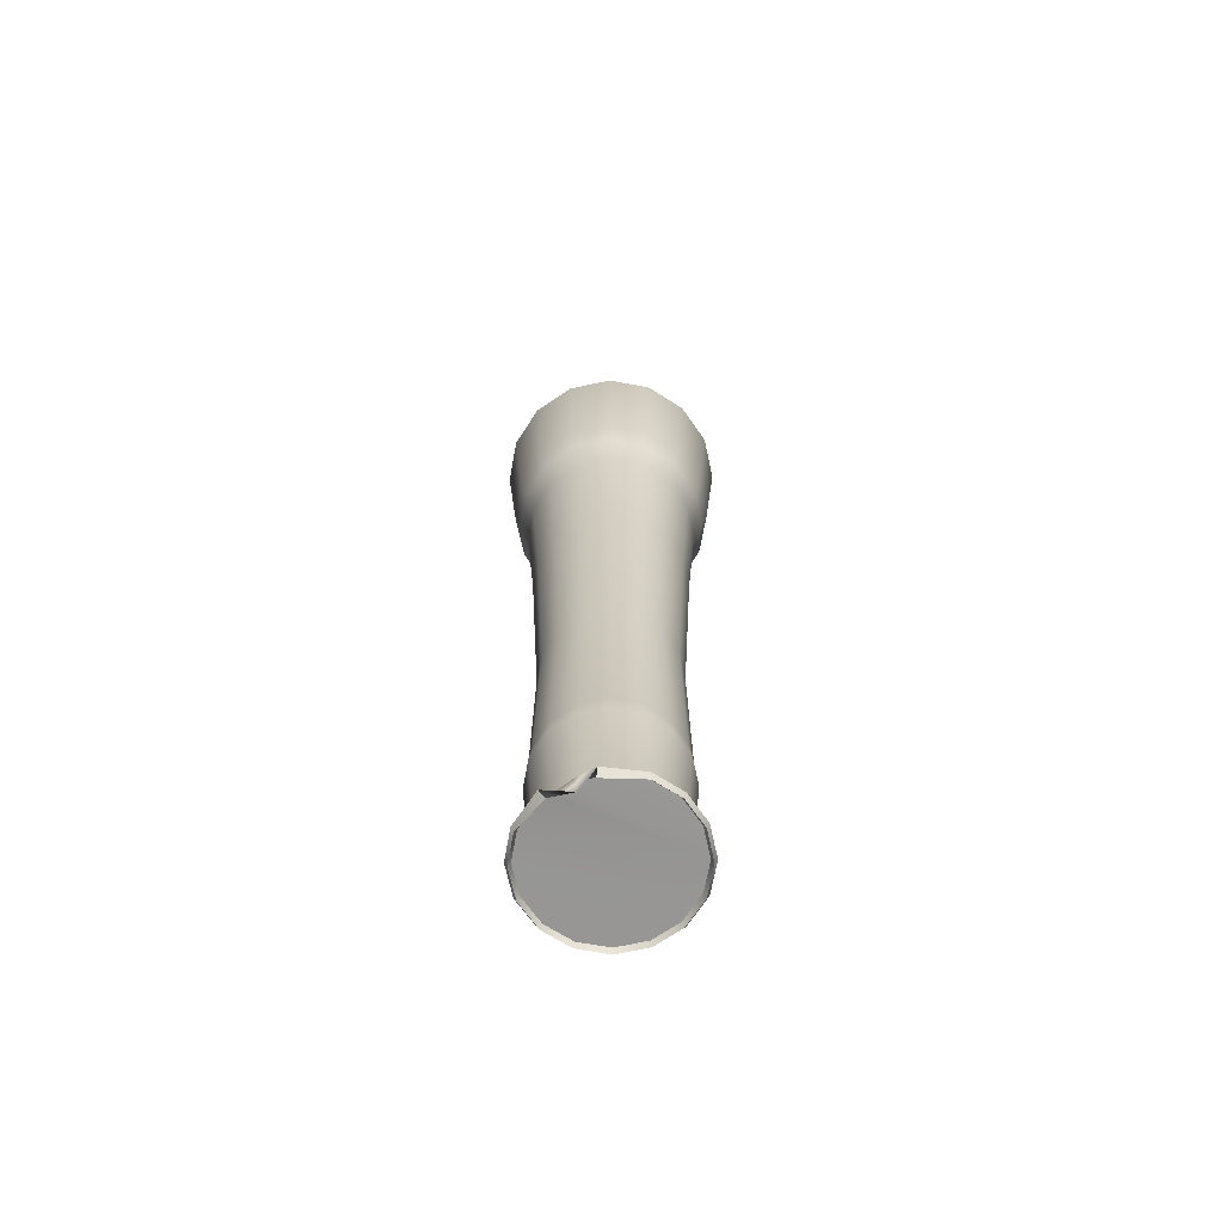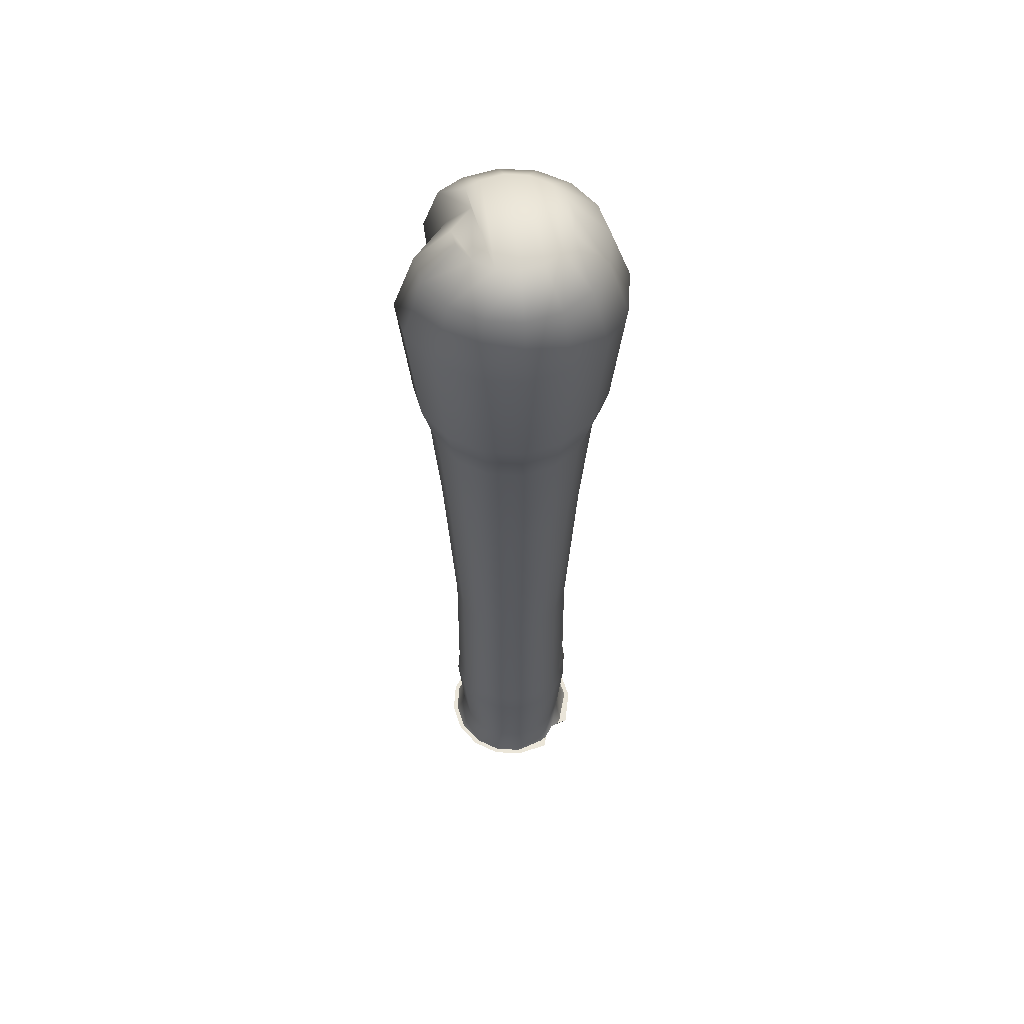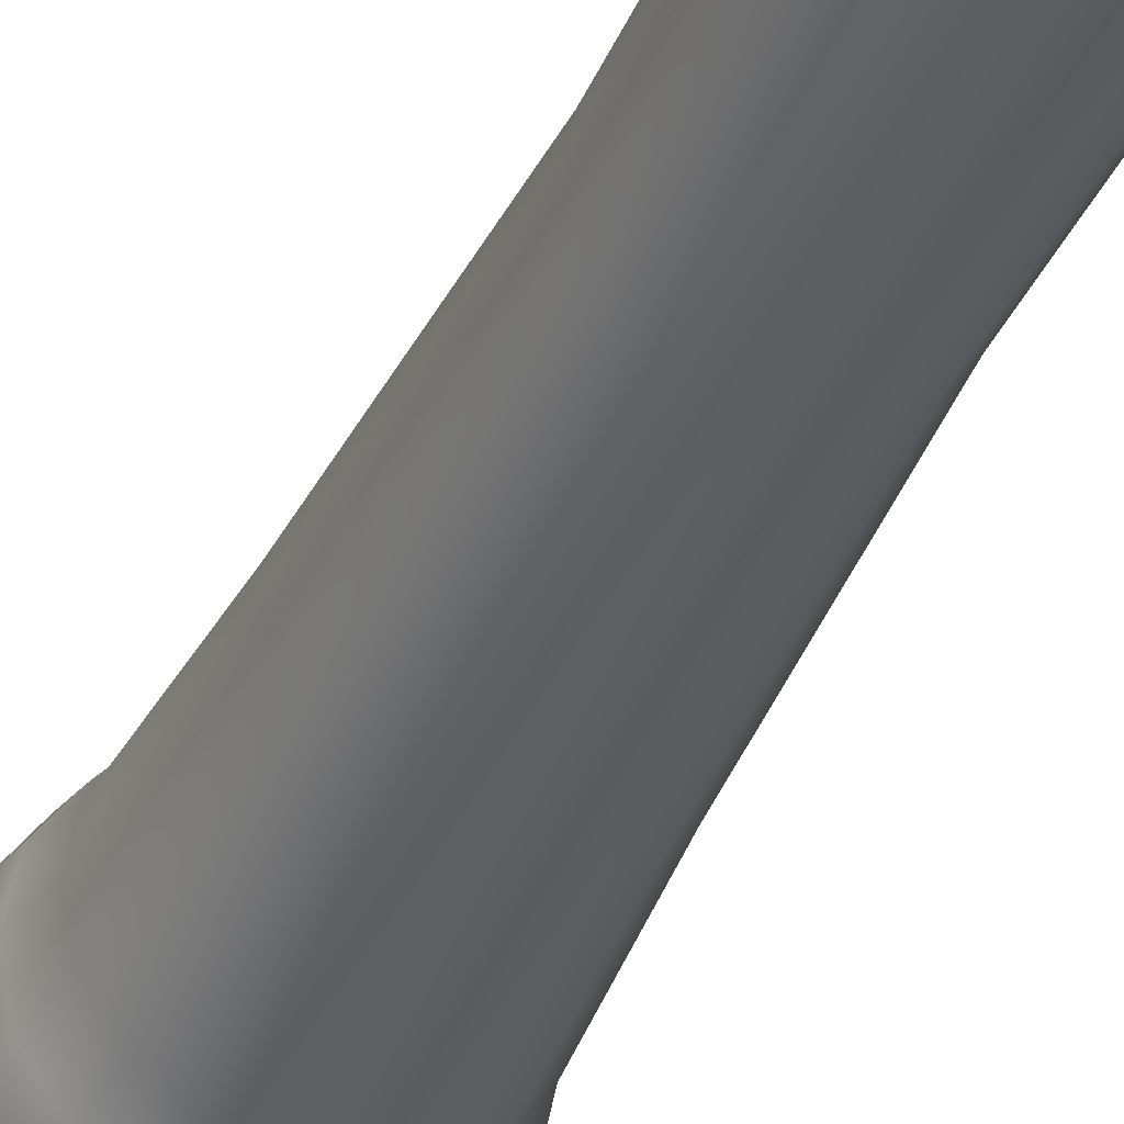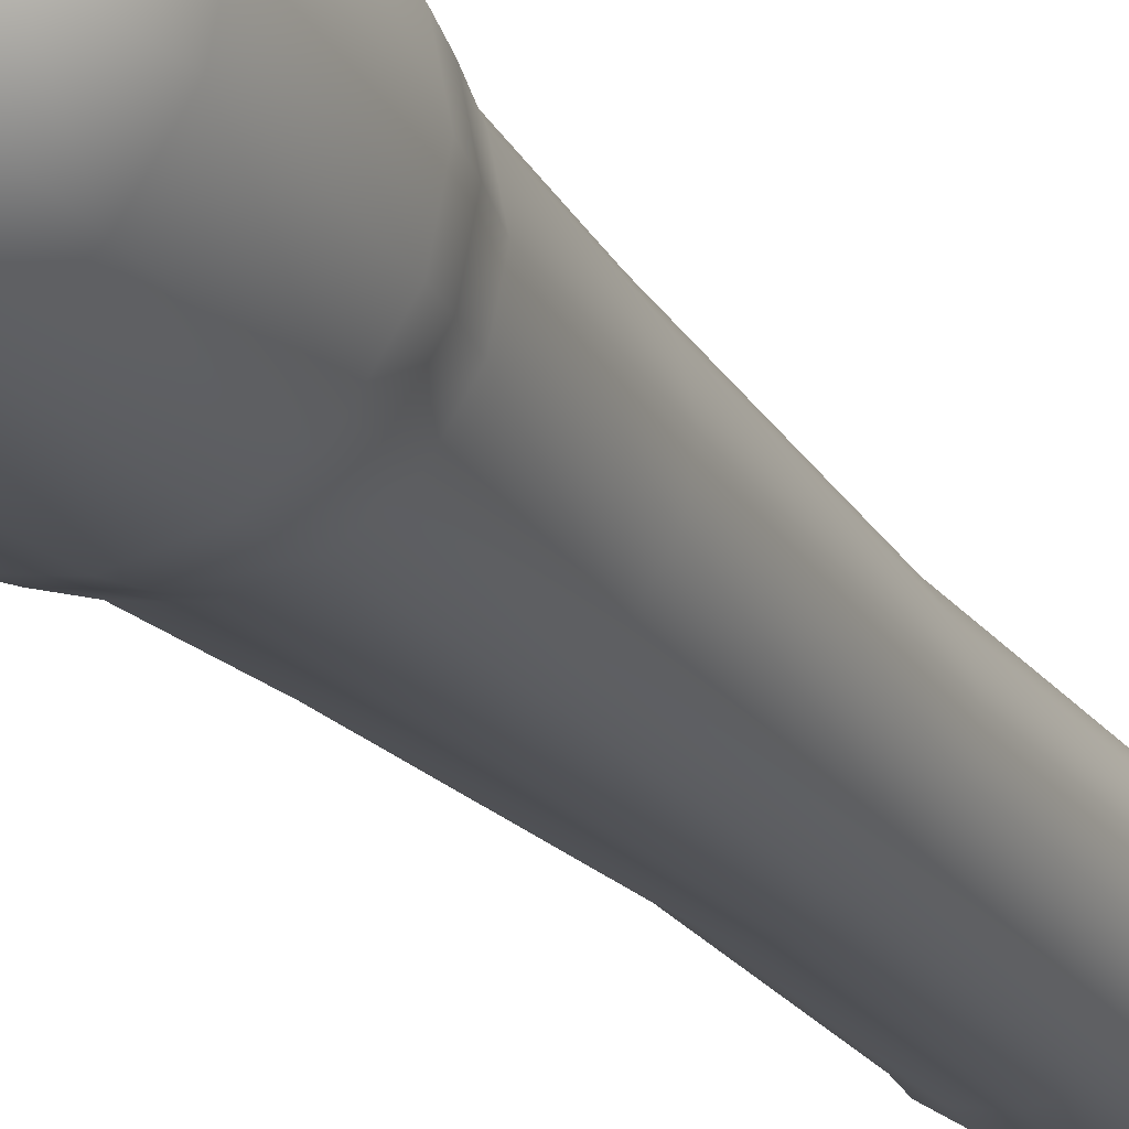
<metadata>
{"format":"obj","ext":"obj","renderer":"f3d","projection":"perspective","resolution":1024,"background":"white","views":[{"elev":-67.8,"azim":68.5,"up":"+Z"},{"elev":57.8,"azim":-7.4,"up":"+Z"},{"elev":-38.5,"azim":158.1,"up":"+Y"},{"elev":-22.5,"azim":26.3,"up":"+Y"}]}
</metadata>
<code>
g WoodenTorch
v -0.000288 0.07535 0.01114
v -0.000288 0.09172 -0.02531
v 0.03483 0.08474 -0.02531
v 0.02857 0.06961 0.01114
v -0.000288 0.0837 0.1257
v 0.06461 0.06484 -0.02531
v 0.03176 0.07732 0.1256
v -0.000319 0.08084 0.1537
v 0.05303 0.05326 0.01114
v 0.0845 0.03507 -0.02531
v 0.03062 0.07468 0.1537
v -0.000319 0.07881 0.3744
v 0.06938 0.0288 0.01114
v 0.09122 0.001483 -0.02558
v 0.05893 0.05917 0.1256
v 0.02984 0.07281 0.3744
v -0.000331 0.0922 0.6471
v 0.07512 0.00095 0.01129
v 0.0754 -0.04358 -0.0263
v 0.05684 0.05716 0.1537
v 0.07709 0.032 0.1256
v 0.03495 0.08518 0.6471
v -0.000369 0.1042 0.8114
v 0.06931 -0.02905 0.01133
v 0.05814 -0.05883 -0.007614
v 0.05541 0.05573 0.3744
v 0.07436 0.03093 0.1537
v 0.08346 -5.4e-05 0.1256
v 0.05296 -0.05345 0.01113
v 0.04096 -0.07734 -0.0265
v 0.07709 -0.0321 0.1256
v 0.08052 -1e-06 0.1537
v 0.0725 0.03016 0.3744
v 0.06486 0.06519 0.6471
v 0.02879 -0.06962 0.01126
v -0.001523 -0.09159 -0.02553
v 0.05893 -0.05927 0.1256
v 0.07436 -0.03094 0.1537
v 0.07849 0 0.3744
v -0.001096 -0.07546 0.01126
v -0.03541 -0.08485 -0.02531
v 0.03176 -0.07743 0.1256
v 0.05684 -0.05716 0.1537
v -0.02914 -0.06972 0.01114
v -0.06519 -0.06495 -0.02531
v -0.000288 -0.0838 0.1256
v -0.05361 -0.05337 0.01114
v -0.08508 -0.03518 -0.02531
v 0.08485 0.03528 0.6471
v 0.0725 -0.03016 0.3744
v 0.03061 -0.07468 0.1537
v -0.03234 -0.07743 0.1256
v -0.06995 -0.02891 0.01114
v -0.09207 -5.4e-05 -0.02531
v 0.09187 0 0.6471
v 0.05541 -0.05573 0.3744
v -0.000319 -0.08084 0.1537
v -0.05951 -0.05927 0.1256
v -0.07569 -5.4e-05 0.01114
v -0.08508 0.03507 -0.02531
v 0.08485 -0.03528 0.6471
v 0.02984 -0.07281 0.3744
v -0.03125 -0.07468 0.1537
v -0.07766 -0.0321 0.1256
v -0.06995 0.0288 0.01114
v -0.06519 0.06484 -0.02531
v 0.06486 -0.06519 0.6471
v -0.000319 -0.07881 0.3744
v -0.05748 -0.05716 0.1537
v -0.08404 -5.4e-05 0.1256
v -0.05361 0.05326 0.01114
v -0.03541 0.08474 -0.02531
v 0.03495 -0.08518 0.6471
v -0.03048 -0.07281 0.3744
v -0.075 -0.03094 0.1537
v -0.07766 0.032 0.1257
v -0.02914 0.06961 0.01114
v -0.000288 0.09172 -0.02531
v -0.000288 0.07535 0.01114
v -0.05951 0.05917 0.1257
v -0.03234 0.07732 0.1257
v -0.000288 0.0837 0.1257
v -0.08116 -1e-06 0.1537
v -0.05605 -0.05573 0.3744
v -0.075 0.03093 0.1537
v -0.03125 0.07468 0.1537
v -0.000319 0.08084 0.1537
v -0.05748 0.05716 0.1537
v -0.07313 -0.03016 0.3744
v -0.03048 0.07281 0.3744
v -0.000319 0.07881 0.3744
v -0.07913 0 0.3744
v -0.07313 0.03016 0.3744
v -0.05605 0.05573 0.3744
v -0.03561 0.08518 0.6471
v -0.000331 0.0922 0.6471
v -0.06552 0.06519 0.6471
v -0.08551 0.03528 0.6471
v -0.09253 0 0.6471
v -0.08551 -0.03528 0.6471
v -0.03929 0.09667 0.8112
v -0.000369 0.1042 0.8114
v -0.000369 0.1154 0.8533
v -0.04292 0.1069 0.8534
v -0.07367 0.07405 0.8111
v -0.07895 0.07429 0.8555
v -0.09663 0.03987 0.8112
v -0.09814 0.0405 0.8106
v -0.1046 -0.000529 0.8111
v -0.1054 0.00615 0.856
v -0.09625 -0.04084 0.8112
v -0.106 -0.04547 0.8534
v -0.07405 -0.07368 0.8114
v -0.08194 -0.08157 0.8533
v -0.06552 -0.06519 0.6471
v -0.04024 -0.09627 0.8114
v -0.04452 -0.1066 0.8533
v -0.03561 -0.08518 0.6471
v -0.000369 -0.1042 0.8114
v -0.000369 -0.1154 0.8533
v -0.000331 -0.0922 0.6471
v 0.0395 -0.09627 0.8114
v 0.04378 -0.1066 0.8533
v 0.07331 -0.07368 0.8114
v 0.0812 -0.08157 0.8533
v 0.0959 -0.03987 0.8114
v 0.1062 -0.04415 0.8533
v 0.1038 0 0.8114
v 0.115 0 0.8533
v 0.0959 0.03987 0.8114
v 0.1062 0.04415 0.8533
v 0.07331 0.07368 0.8114
v 0.0812 0.08157 0.8533
v 0.0395 0.09627 0.8114
v 0.04378 0.1066 0.8533
v -0.000369 0.1154 0.8533
v 0.08349 -0.04547 -0.02051
v 0.0947 -5.4e-05 -0.01847
v 0.08747 0.0363 -0.0184
v 0.06688 0.06711 -0.0184
v 0.05396 -0.05296 -0.02055
v 0.03606 0.08771 -0.0184
v 0.05814 -0.05883 -0.007614
v 0.0754 -0.04358 -0.0263
v 0.04096 -0.07734 -0.0265
v 0.04304 -0.08563 -0.02017
v 0.04304 -0.08563 -0.02017
v -0.000288 -0.09505 -0.01845
v -0.000288 0.09494 -0.0184
v -0.03664 -0.08782 -0.0184
v -0.03664 0.08771 -0.0184
v -0.06746 -0.06722 -0.0184
v -0.06746 0.06711 -0.0184
v -0.08805 -0.03641 -0.0184
v -0.08805 0.0363 -0.0184
v -0.09528 -5.4e-05 -0.0184
v 0.1127 -0.04691 0.8857
v 0.1366 -1.7e-05 1.046
v 0.122 3.6e-05 0.8857
v 0.1261 -0.05259 1.046
v 0.0861 -0.0867 0.8857
v 0.1118 -0.000151 1.119
v 0.09636 -0.09716 1.046
v 0.04631 -0.1133 0.8857
v 0.1033 -0.04293 1.119
v 0.07048 -0.000304 1.155
v 0.06521 -0.02681 1.155
v 0.07908 -0.0792 1.119
v 0.05019 -0.04929 1.155
v 0.05179 -0.1269 1.046
v -0.000635 -0.1226 0.8857
v 0.04281 -0.1034 1.119
v -0.000778 -0.1374 1.046
v -0.04758 -0.1133 0.8857
v 0.02772 -0.06431 1.155
v 0.02772 0.0637 1.155
v 0.001205 0.06897 1.155
v 0.001206 -0.06958 1.155
v 3.2e-05 -0.1119 1.119
v -0.05335 -0.1269 1.046
v -0.08737 -0.0867 0.8857
v -0.04275 -0.1034 1.119
v -0.02531 -0.06431 1.155
v -0.09792 -0.09716 1.046
v -0.114 -0.04691 0.8857
v -0.07902 -0.0792 1.119
v -0.1277 -0.05259 1.046
v -0.1201 -0.008605 0.8861
v -0.1346 -0.009694 1.047
v -0.1032 -0.04293 1.119
v -0.1088 -0.008026 1.119
v -0.04778 -0.04929 1.155
v -0.04028 0.0242 1.156
v -0.06626 -0.005184 1.155
v -0.0628 -0.02681 1.155
v 0.0947 -5.4e-05 -0.01847
v 0.08349 -0.04547 -0.02051
v 0.0754 -0.04358 -0.0263
v 0.09122 0.001483 -0.02558
v 0.08747 0.0363 -0.0184
v 0.0845 0.03507 -0.02531
v 0.06688 0.06711 -0.0184
v 0.06461 0.06484 -0.02531
v 0.03606 0.08771 -0.0184
v 0.03483 0.08474 -0.02531
v -0.000288 0.09494 -0.0184
v -0.000288 0.09172 -0.02531
v -0.03664 0.08771 -0.0184
v -0.03541 0.08474 -0.02531
v -0.06746 0.06711 -0.0184
v -0.06519 0.06484 -0.02531
v -0.08805 0.0363 -0.0184
v -0.08508 0.03507 -0.02531
v -0.09528 -5.4e-05 -0.0184
v -0.09207 -5.4e-05 -0.02531
v -0.08805 -0.03641 -0.0184
v -0.08508 -0.03518 -0.02531
v -0.06746 -0.06722 -0.0184
v -0.06519 -0.06495 -0.02531
v -0.03664 -0.08782 -0.0184
v -0.03541 -0.08485 -0.02531
v -0.000288 -0.09505 -0.01845
v -0.001523 -0.09159 -0.02553
v 0.04304 -0.08563 -0.02017
v 0.04096 -0.07734 -0.0265
v -0.0741 0.04342 0.8869
v -0.1346 -0.009694 1.047
v -0.1201 -0.008605 0.8861
v -0.08305 0.04857 1.048
v -0.1088 -0.008026 1.119
v -0.06692 0.03939 1.12
v -0.06626 -0.005184 1.155
v -0.04028 0.0242 1.156
v -0.07971 0.09329 0.8862
v -0.08305 0.04857 1.048
v -0.0741 0.04342 0.8869
v -0.08933 0.1044 1.047
v -0.06692 0.03939 1.12
v -0.07203 0.08483 1.119
v -0.04028 0.0242 1.156
v -0.04345 0.05236 1.155
v -0.04758 0.1134 0.8857
v -0.08933 0.1044 1.047
v -0.07971 0.09329 0.8862
v -0.05335 0.1269 1.046
v -0.000635 0.1227 0.8857
v -0.07203 0.08483 1.119
v -0.000778 0.1374 1.046
v 0.04631 0.1134 0.8857
v -0.04275 0.1031 1.119
v -0.04345 0.05236 1.155
v 0.05179 0.1269 1.046
v 0.0861 0.08677 0.8857
v 3.2e-05 0.1116 1.119
v -0.02531 0.0637 1.155
v 0.09636 0.09712 1.046
v 0.1127 0.04698 0.8857
v -0.02531 -0.06431 1.155
v -0.04028 0.0242 1.156
v 0.001205 0.06897 1.155
v 0.001206 -0.06958 1.155
v 0.04281 0.1031 1.119
v 0.02772 0.0637 1.155
v 0.1261 0.05255 1.046
v 0.122 3.6e-05 0.8857
v 0.1366 -1.7e-05 1.046
v 0.07908 0.0789 1.119
v 0.1033 0.04263 1.119
v 0.1118 -0.000151 1.119
v 0.05019 0.04868 1.155
v 0.05019 -0.04929 1.155
v 0.06521 -0.02681 1.155
v 0.06521 0.02621 1.155
v 0.07048 -0.000304 1.155
v 0.04631 0.1134 0.8857
v -0.000635 0.1227 0.8857
v -0.000369 0.1154 0.8533
v 0.04378 0.1066 0.8533
v -0.04292 0.1069 0.8534
v 0.0861 0.08677 0.8857
v -0.04758 0.1134 0.8857
v 0.0812 0.08157 0.8533
v -0.07895 0.07429 0.8555
v 0.1127 0.04698 0.8857
v -0.07971 0.09329 0.8862
v 0.1062 0.04415 0.8533
v -0.09814 0.0405 0.8106
v 0.122 3.6e-05 0.8857
v -0.0741 0.04342 0.8869
v 0.115 0 0.8533
v -0.1054 0.00615 0.856
v 0.1127 -0.04691 0.8857
v -0.1201 -0.008605 0.8861
v 0.1062 -0.04415 0.8533
v -0.106 -0.04547 0.8534
v 0.0861 -0.0867 0.8857
v -0.114 -0.04691 0.8857
v 0.0812 -0.08157 0.8533
v -0.08194 -0.08157 0.8533
v 0.04631 -0.1133 0.8857
v -0.08737 -0.0867 0.8857
v 0.04378 -0.1066 0.8533
v -0.04452 -0.1066 0.8533
v -0.000635 -0.1226 0.8857
v -0.04758 -0.1133 0.8857
v -0.000369 -0.1154 0.8533
g WoodenTorch_0
f 3 2 1
f 4 3 1
f 4 1 5
f 6 3 4
f 7 4 5
f 7 5 8
f 9 6 4
f 9 4 7
f 10 6 9
f 11 7 8
f 11 8 12
f 13 10 9
f 14 10 13
f 15 9 7
f 15 7 11
f 13 9 15
f 16 11 12
f 16 12 17
f 18 14 13
f 19 14 18
f 20 15 11
f 20 11 16
f 21 13 15
f 18 13 21
f 21 15 20
f 22 16 17
f 22 17 23
f 24 19 18
f 25 19 24
f 26 20 16
f 26 16 22
f 27 21 20
f 27 20 26
f 28 18 21
f 24 18 28
f 28 21 27
f 29 25 24
f 30 25 29
f 31 24 28
f 29 24 31
f 32 28 27
f 31 28 32
f 33 27 26
f 32 27 33
f 34 26 22
f 33 26 34
f 35 30 29
f 36 30 35
f 37 29 31
f 35 29 37
f 38 31 32
f 37 31 38
f 39 32 33
f 38 32 39
f 40 36 35
f 41 36 40
f 42 35 37
f 40 35 42
f 43 37 38
f 42 37 43
f 44 41 40
f 45 41 44
f 46 40 42
f 44 40 46
f 47 45 44
f 48 45 47
f 39 33 49
f 49 33 34
f 50 38 39
f 43 38 50
f 51 42 43
f 46 42 51
f 52 44 46
f 47 44 52
f 53 48 47
f 54 48 53
f 55 39 49
f 50 39 55
f 56 43 50
f 51 43 56
f 57 46 51
f 52 46 57
f 58 47 52
f 53 47 58
f 59 54 53
f 60 54 59
f 61 50 55
f 56 50 61
f 62 51 56
f 57 51 62
f 63 52 57
f 58 52 63
f 64 53 58
f 59 53 64
f 65 60 59
f 66 60 65
f 67 56 61
f 62 56 67
f 68 57 62
f 63 57 68
f 69 58 63
f 64 58 69
f 70 59 64
f 65 59 70
f 71 66 65
f 72 66 71
f 73 62 67
f 68 62 73
f 74 63 68
f 69 63 74
f 75 64 69
f 70 64 75
f 76 65 70
f 71 65 76
f 77 72 71
f 78 72 77
f 79 78 77
f 77 71 80
f 80 71 76
f 79 77 81
f 81 77 80
f 82 79 81
f 76 70 83
f 83 70 75
f 75 69 84
f 84 69 74
f 80 76 85
f 85 76 83
f 82 81 86
f 87 82 86
f 81 80 88
f 88 80 85
f 86 81 88
f 83 75 89
f 89 75 84
f 87 86 90
f 91 87 90
f 85 83 92
f 92 83 89
f 88 85 93
f 93 85 92
f 86 88 94
f 90 86 94
f 94 88 93
f 91 90 95
f 96 91 95
f 90 94 97
f 95 90 97
f 94 93 98
f 97 94 98
f 93 92 99
f 98 93 99
f 92 89 100
f 99 92 100
f 96 95 101
f 102 96 101
f 103 102 101
f 104 103 101
f 101 95 105
f 104 101 105
f 95 97 105
f 106 104 105
f 105 97 107
f 106 105 107
f 97 98 107
f 108 106 107
f 107 98 109
f 108 107 109
f 98 99 109
f 110 108 109
f 109 99 111
f 110 109 111
f 112 110 111
f 99 100 111
f 112 111 113
f 111 100 113
f 114 112 113
f 100 115 113
f 100 89 115
f 89 84 115
f 114 113 116
f 113 115 116
f 117 114 116
f 115 84 118
f 115 118 116
f 84 74 118
f 117 116 119
f 116 118 119
f 120 117 119
f 118 74 121
f 118 121 119
f 74 68 121
f 121 68 73
f 120 119 122
f 119 121 122
f 121 73 122
f 123 120 122
f 122 73 124
f 123 122 124
f 73 67 124
f 125 123 124
f 124 67 126
f 125 124 126
f 67 61 126
f 127 125 126
f 126 61 128
f 127 126 128
f 61 55 128
f 129 127 128
f 128 55 130
f 129 128 130
f 55 49 130
f 131 129 130
f 130 49 132
f 131 130 132
f 49 34 132
f 133 131 132
f 132 34 134
f 133 132 134
f 34 22 134
f 135 133 134
f 134 22 23
f 135 134 23
f 136 135 23
f 139 138 137
f 137 140 139
f 137 141 140
f 141 142 140
f 143 141 137
f 144 143 137
f 143 145 141
f 145 146 141
f 141 147 142
f 147 148 142
f 148 149 142
f 148 150 149
f 150 151 149
f 150 152 151
f 152 153 151
f 152 154 153
f 154 155 153
f 154 156 155
f 159 158 157
f 158 160 157
f 157 160 161
f 158 162 160
f 160 163 161
f 161 163 164
f 162 165 160
f 160 165 163
f 162 166 165
f 166 167 165
f 165 167 168
f 165 168 163
f 167 169 168
f 163 170 164
f 163 168 170
f 164 170 171
f 168 169 172
f 168 172 170
f 170 173 171
f 170 172 173
f 171 173 174
f 169 175 172
f 176 175 169
f 176 177 175
f 177 178 175
f 172 175 179
f 172 179 173
f 175 178 179
f 173 180 174
f 173 179 180
f 174 180 181
f 179 178 182
f 179 182 180
f 178 183 182
f 180 184 181
f 180 182 184
f 181 184 185
f 182 183 186
f 182 186 184
f 184 187 185
f 184 186 187
f 185 187 188
f 187 189 188
f 187 190 189
f 186 190 187
f 190 191 189
f 183 192 186
f 186 192 190
f 192 183 193
f 193 194 192
f 195 194 191
f 190 195 191
f 194 195 192
f 192 195 190
f 198 197 196
f 199 198 196
f 199 196 200
f 201 199 200
f 201 200 202
f 203 201 202
f 203 202 204
f 205 203 204
f 205 204 206
f 207 205 206
f 207 206 208
f 209 207 208
f 209 208 210
f 211 209 210
f 211 210 212
f 213 211 212
f 213 212 214
f 215 213 214
f 215 214 216
f 217 215 216
f 217 216 218
f 219 217 218
f 219 218 220
f 221 219 220
f 221 220 222
f 223 221 222
f 223 222 224
f 225 223 224
f 228 227 226
f 227 229 226
f 227 230 229
f 230 231 229
f 230 232 231
f 232 233 231
f 236 235 234
f 235 237 234
f 235 238 237
f 238 239 237
f 238 240 239
f 240 241 239
f 244 243 242
f 243 245 242
f 242 245 246
f 243 247 245
f 245 248 246
f 246 248 249
f 247 250 245
f 245 250 248
f 247 251 250
f 248 252 249
f 249 252 253
f 250 254 248
f 248 254 252
f 251 255 250
f 250 255 254
f 252 256 253
f 253 256 257
f 255 251 258
f 251 259 258
f 260 255 258
f 255 260 254
f 260 258 261
f 254 262 252
f 254 260 262
f 252 262 256
f 260 263 262
f 256 264 257
f 257 264 265
f 264 266 265
f 262 267 256
f 262 263 267
f 256 267 264
f 264 268 266
f 267 268 264
f 268 269 266
f 263 270 267
f 267 270 268
f 270 263 271
f 270 271 272
f 268 273 269
f 270 273 268
f 273 270 272
f 273 274 269
f 272 274 273
f 277 276 275
f 278 277 275
f 277 279 276
f 278 275 280
f 279 281 276
f 282 278 280
f 279 283 281
f 282 280 284
f 283 285 281
f 286 282 284
f 283 287 285
f 286 284 288
f 287 289 285
f 290 286 288
f 287 291 289
f 290 288 292
f 291 293 289
f 294 290 292
f 291 295 293
f 294 292 296
f 295 297 293
f 298 294 296
f 295 299 297
f 298 296 300
f 299 301 297
f 302 298 300
f 299 303 301
f 302 300 304
f 303 305 301
f 306 302 304
f 306 304 305
f 303 306 305

</code>
